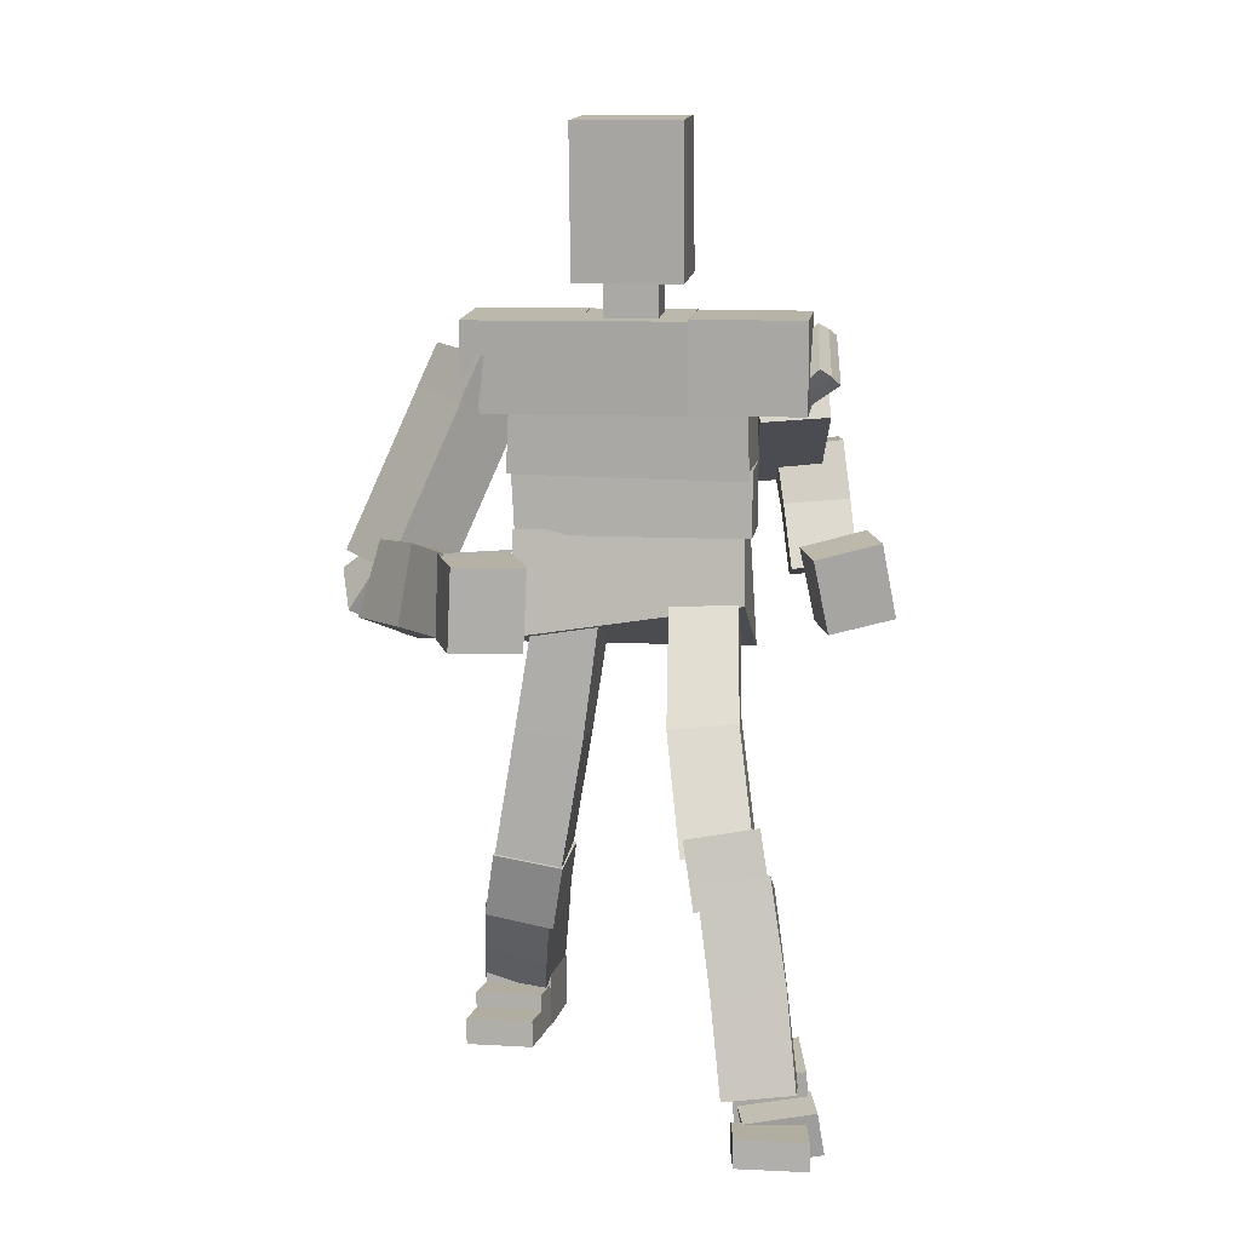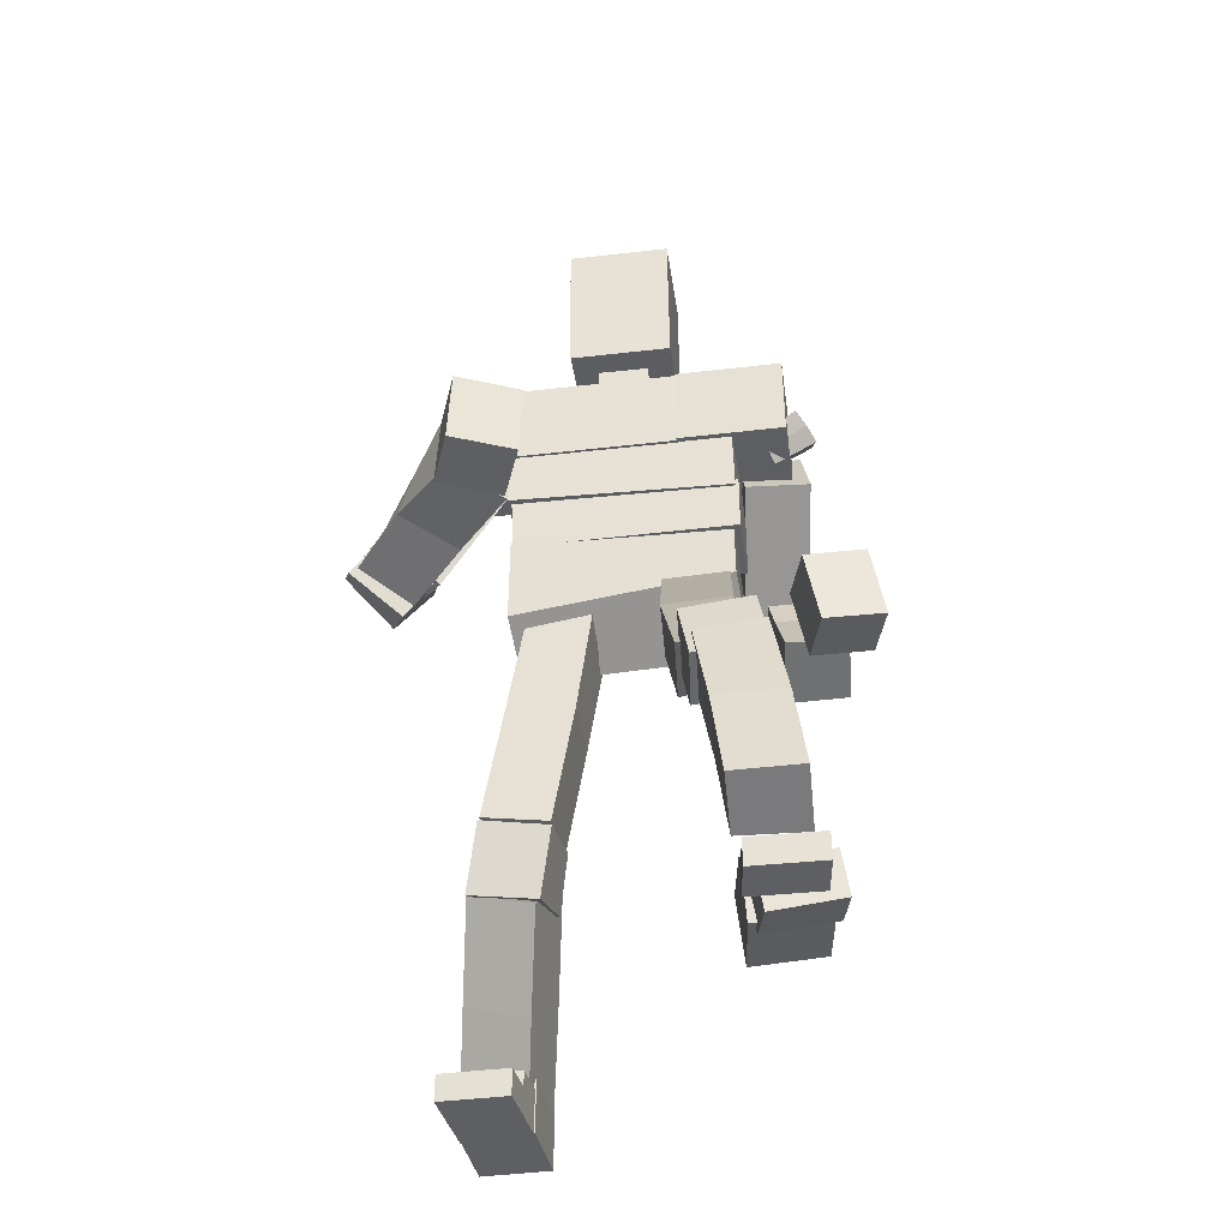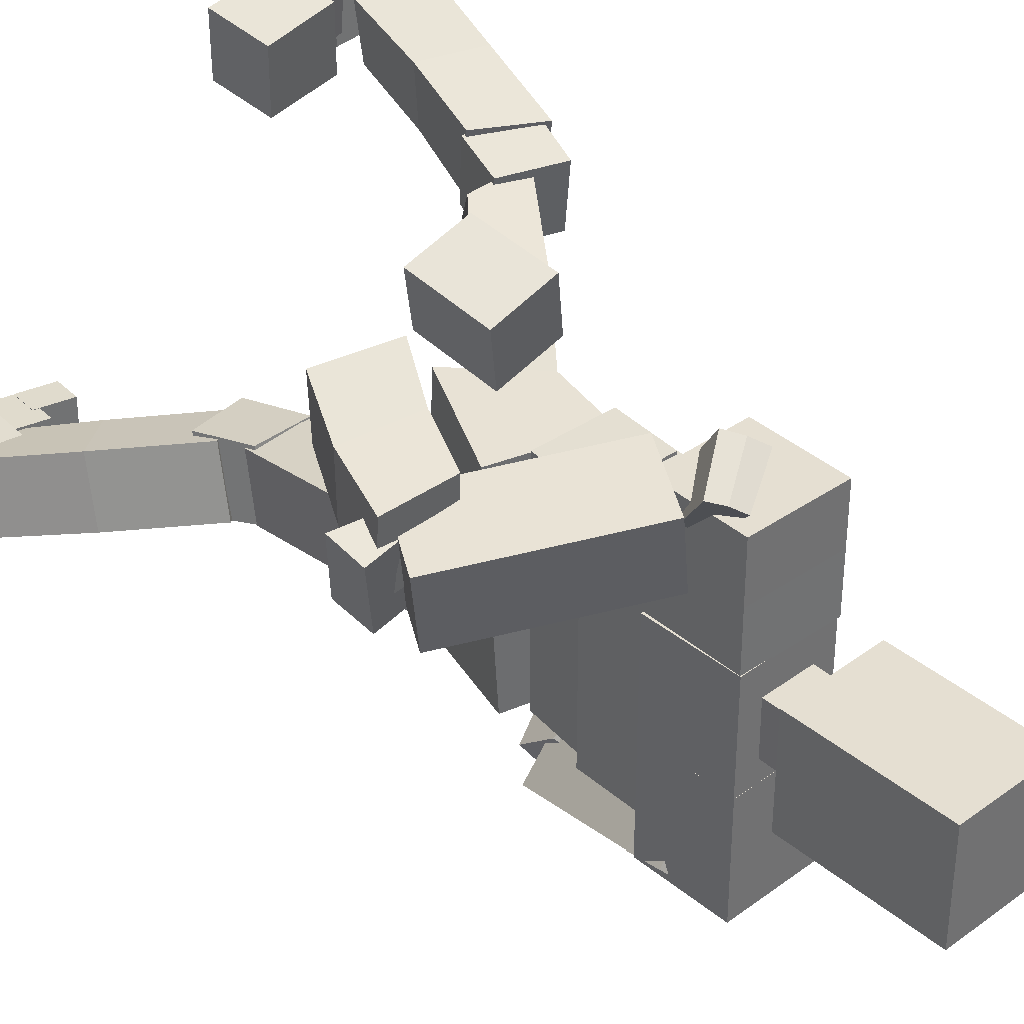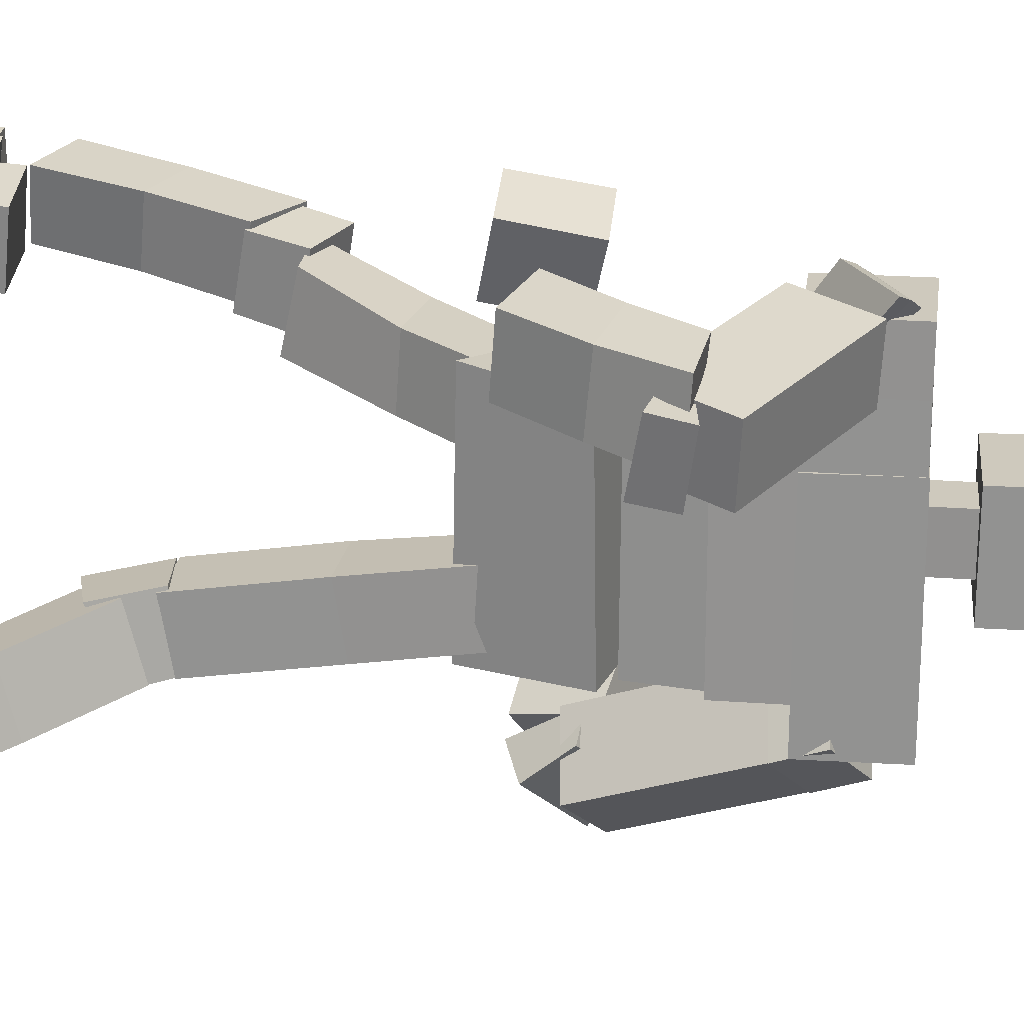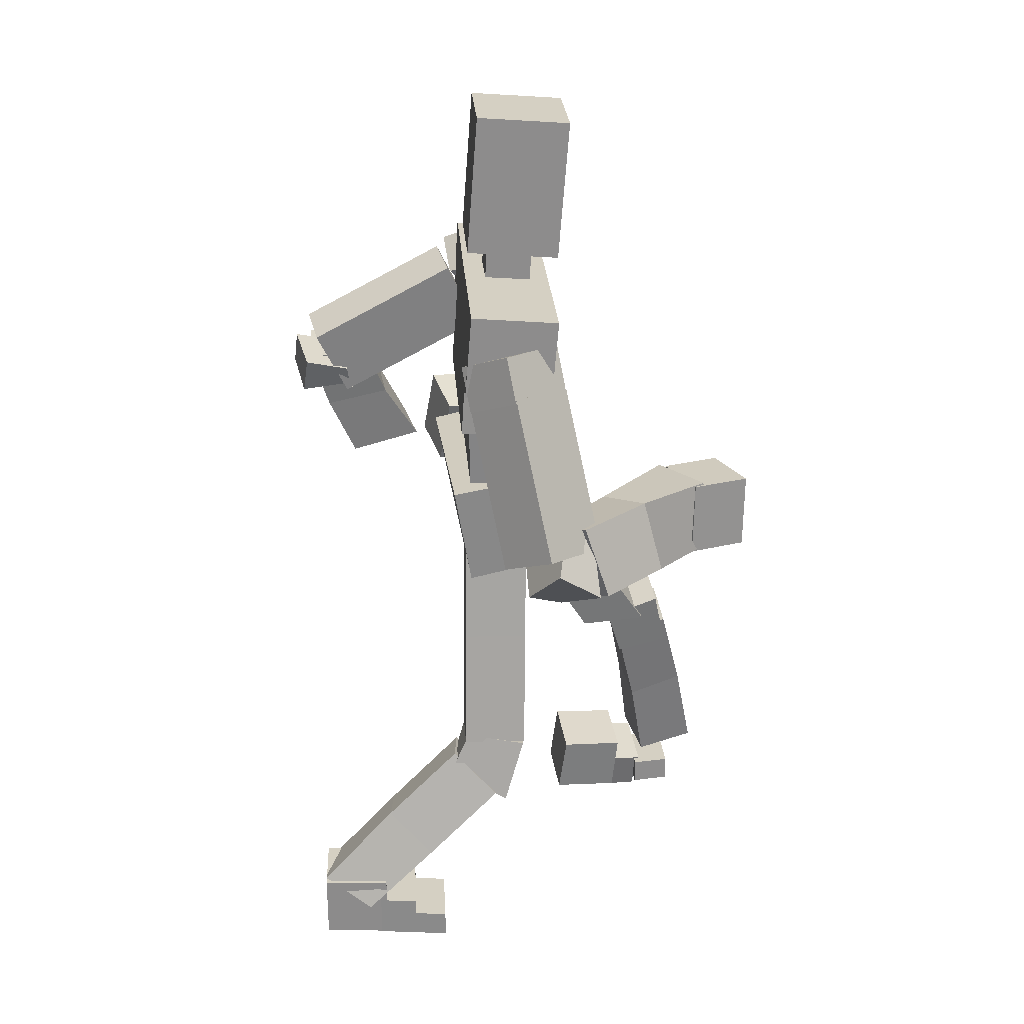
<metadata>
{"format":"obj","ext":"obj","renderer":"f3d","projection":"perspective","resolution":1024,"background":"white","views":[{"elev":10.3,"azim":97.3,"up":"+Z"},{"elev":-41.6,"azim":98.0,"up":"+Z"},{"elev":37.3,"azim":-38.9,"up":"+Y"},{"elev":22.7,"azim":-79.5,"up":"+Y"},{"elev":26.0,"azim":-4.0,"up":"+Z"}]}
</metadata>
<code>
o Cube_Cube.001
v -0.01018 -0.3034 0.2951
v 0.03094 -0.2789 0.4273
v -0.1343 -0.283 0.3601
v -0.09244 -0.2689 0.4477
v -0.005663 -0.1678 0.2712
v 0.02936 -0.1435 0.4044
v -0.1257 -0.1523 0.3129
v -0.08987 -0.1331 0.4261
v -0.3282 -0.3624 0.04777
v -0.03349 -0.3061 0.3121
v -0.4285 -0.332 0.1142
v -0.125 -0.2733 0.4024
v -0.3151 -0.2341 0.01952
v -0.02428 -0.1789 0.2753
v -0.4193 -0.206 0.08177
v -0.1158 -0.146 0.3656
v -0.1843 -0.3353 0.1755
v -0.2758 -0.3017 0.2656
v -0.266 -0.1747 0.2281
v -0.1746 -0.2083 0.1381
v 0.0338 -0.2749 0.4306
v 0.04309 -0.191 0.9326
v -0.09908 -0.273 0.4331
v -0.0896 -0.1885 0.9328
v 0.03533 -0.1442 0.4084
v 0.04292 -0.06561 0.9294
v -0.09754 -0.1422 0.4109
v -0.0883 -0.05972 0.916
v 0.0389 -0.2324 0.6819
v -0.09397 -0.2305 0.6844
v -0.09237 -0.0996 0.6622
v 0.0405 -0.1016 0.6597
v 0.07723 -0.229 0.8675
v 0.06372 -0.2311 1.071
v -0.0801 -0.2242 0.8293
v -0.1155 -0.2324 1.038
v 0.06969 0.2079 0.9343
v 0.05143 0.2055 1.08
v -0.06659 0.2209 0.8354
v -0.1411 0.2024 1.035
v 0.06134 -0.2265 1.061
v 0.06323 -0.2331 1.191
v -0.08078 -0.2279 1.063
v -0.08304 -0.2339 1.195
v 0.06515 0.2198 1.06
v 0.06475 0.2202 1.185
v -0.08319 0.2199 1.066
v -0.08427 0.2202 1.192
v 0.07551 -0.2394 1.177
v 0.08124 -0.2326 1.307
v -0.09862 -0.2393 1.186
v -0.09063 -0.2396 1.317
v 0.07 0.2139 1.167
v 0.07985 0.2118 1.307
v -0.09843 0.2204 1.184
v -0.08723 0.2144 1.319
v 0.08525 -0.109 1.289
v 0.09944 -0.109 1.462
v -0.09433 -0.109 1.302
v -0.08002 -0.109 1.476
v 0.08524 0.1034 1.288
v 0.09945 0.1034 1.462
v -0.0943 0.1034 1.303
v -0.08005 0.1034 1.476
v 0.05767 0.04465 1.451
v 0.06328 0.04465 1.556
v -0.03804 0.04465 1.457
v -0.03239 0.04465 1.56
v 0.0589 -0.05871 1.451
v 0.06407 -0.05871 1.556
v -0.03726 -0.05871 1.456
v -0.03218 -0.05871 1.56
v 0.1154 0.09631 1.53
v 0.1371 0.09631 1.819
v -0.07687 0.09631 1.545
v -0.05468 0.09631 1.834
v 0.1155 -0.1104 1.53
v 0.1376 -0.1104 1.819
v -0.07684 -0.1104 1.545
v -0.05457 -0.1104 1.834
v -0.02046 -0.4635 0.9734
v 0.06838 -0.5482 1.027
v -0.08389 -0.3332 1.282
v 0.004946 -0.4179 1.335
v 0.09052 -0.3602 0.9528
v 0.1794 -0.4449 1.006
v 0.02708 -0.2299 1.261
v 0.1159 -0.3146 1.315
v -0.05218 -0.3983 1.128
v 0.03666 -0.483 1.181
v 0.0588 -0.295 1.107
v 0.1476 -0.3797 1.161
v 0.3339 -0.1873 0.9236
v 0.428 -0.2863 0.9261
v 0.1275 -0.3988 0.8706
v 0.1925 -0.4971 0.9203
v 0.337 -0.1842 1.074
v 0.4172 -0.2914 1.078
v 0.07511 -0.36 1.013
v 0.1456 -0.4647 1.06
v 0.2422 -0.2889 0.8942
v 0.3169 -0.3954 0.9276
v 0.2043 -0.2701 1.042
v 0.2791 -0.3765 1.074
v 0.465 -0.143 0.9134
v 0.5126 -0.2664 0.9185
v 0.348 -0.188 0.918
v 0.3957 -0.3114 0.923
v 0.468 -0.1356 1.064
v 0.5157 -0.259 1.069
v 0.351 -0.1806 1.069
v 0.3987 -0.304 1.074
v -0.08386 -0.3362 1.274
v 0.004215 -0.4221 1.327
v -0.09982 -0.2985 1.361
v -0.01175 -0.3844 1.414
v 0.02708 -0.2319 1.259
v 0.1151 -0.3178 1.312
v 0.01111 -0.1942 1.346
v 0.09918 -0.2801 1.399
v -0.09184 -0.3173 1.318
v -0.003767 -0.4032 1.371
v 0.01909 -0.2131 1.302
v 0.1072 -0.299 1.355
v 0.09981 -0.426 0.8704
v 0.1733 -0.5204 0.9297
v 0.02944 -0.4608 0.9045
v 0.08576 -0.5505 0.9955
v 0.08852 -0.3531 0.992
v 0.1636 -0.4552 1.031
v 0.02409 -0.3881 0.9884
v 0.1032 -0.4759 1.051
v -0.2904 -0.3529 -0.02841
v -0.2904 -0.3529 0.1082
v -0.4282 -0.3424 -0.02841
v -0.4282 -0.3424 0.1082
v -0.2871 -0.2164 -0.02841
v -0.2871 -0.2164 0.1082
v -0.4248 -0.2059 -0.02841
v -0.4248 -0.2059 0.1082
v -0.2233 -0.3637 -0.02888
v -0.2233 -0.3637 0.05984
v -0.3036 -0.3532 -0.02888
v -0.3036 -0.3532 0.05984
v -0.2213 -0.2272 -0.02888
v -0.2213 -0.2272 0.05984
v -0.3017 -0.2167 -0.02888
v -0.3017 -0.2167 0.05984
v -0.1559 -0.3718 -0.02899
v -0.1559 -0.3718 0.02606
v -0.2362 -0.3613 -0.02899
v -0.2362 -0.3613 0.02606
v -0.1539 -0.2353 -0.02899
v -0.1539 -0.2353 0.02606
v -0.2343 -0.2248 -0.02899
v -0.2343 -0.2248 0.02606
v 0.08524 -0.3212 1.288
v 0.09943 -0.3212 1.462
v -0.09427 -0.3212 1.303
v -0.08007 -0.3212 1.476
v 0.08524 -0.1014 1.288
v 0.09943 -0.1014 1.462
v -0.09427 -0.1014 1.303
v -0.08007 -0.1014 1.476
v -0.09427 -0.2113 1.303
v -0.08007 -0.2113 1.476
v 0.08524 -0.2113 1.288
v 0.09943 -0.2113 1.462
v 0.4057 0.2841 0.4694
v 0.3763 0.2619 0.5937
v 0.2864 0.2708 0.4508
v 0.2658 0.2547 0.5539
v 0.4133 0.148 0.4457
v 0.386 0.1258 0.57
v 0.3024 0.1356 0.4243
v 0.2709 0.1186 0.5301
v 0.4792 0.3367 0.1421
v 0.4043 0.2823 0.5161
v 0.3478 0.3323 0.1077
v 0.2889 0.2829 0.4597
v 0.495 0.205 0.1293
v 0.4111 0.152 0.4984
v 0.3737 0.2012 0.09348
v 0.3036 0.1499 0.4396
v 0.4388 0.3146 0.3272
v 0.3232 0.3091 0.2897
v 0.343 0.178 0.2731
v 0.4578 0.1818 0.3147
v 0.344 0.249 0.5418
v 0.06775 0.1965 0.9392
v 0.2222 0.2414 0.5461
v -0.04716 0.1897 0.9325
v 0.3523 0.1172 0.5243
v 0.06689 0.06501 0.9364
v 0.2113 0.1063 0.5184
v -0.06054 0.05881 0.9255
v 0.2133 0.2108 0.7434
v 0.09 0.2054 0.7251
v 0.09382 0.07223 0.7152
v 0.221 0.07835 0.7304
v -0.4115 0.1723 1.255
v -0.4313 0.3046 1.264
v -0.1079 0.2058 1.404
v -0.1277 0.3381 1.413
v -0.3462 0.1915 1.118
v -0.3659 0.3239 1.127
v -0.04263 0.225 1.266
v -0.06234 0.3574 1.275
v -0.2597 0.189 1.329
v -0.2795 0.3214 1.338
v -0.1944 0.2083 1.192
v -0.2141 0.3406 1.201
v -0.3336 0.267 0.9315
v -0.3466 0.3982 0.9433
v -0.4291 0.2172 1.192
v -0.4308 0.3595 1.202
v -0.1855 0.2797 0.9664
v -0.2121 0.4075 0.9742
v -0.3002 0.2385 1.193
v -0.3096 0.3719 1.208
v -0.3905 0.245 1.062
v -0.4017 0.3778 1.075
v -0.2579 0.2582 1.085
v -0.2721 0.3892 1.096
v -0.01191 0.3601 0.8685
v -0.04603 0.4864 0.8965
v -0.1276 0.3282 0.8757
v -0.1624 0.4547 0.9049
v 0.01294 0.332 1.014
v -0.02121 0.4591 1.044
v -0.1043 0.2991 1.022
v -0.1387 0.4256 1.052
v -0.09986 0.2852 1.369
v -0.1106 0.3634 1.427
v -0.05007 0.2609 1.383
v -0.05599 0.3305 1.452
v -0.002531 0.2903 1.282
v -0.008597 0.3766 1.34
v 0.05635 0.266 1.308
v 0.05118 0.3405 1.375
v -0.07316 0.2748 1.378
v -0.08145 0.3493 1.44
v 0.02851 0.2803 1.296
v 0.0227 0.3607 1.358
v -0.4463 0.1913 1.121
v -0.4695 0.3201 1.146
v -0.4364 0.1758 1.194
v -0.4619 0.3047 1.215
v -0.3403 0.1946 1.133
v -0.3715 0.3222 1.157
v -0.3451 0.1798 1.174
v -0.3668 0.3103 1.195
v 0.2905 0.3556 -0.0126
v 0.3034 0.3455 0.1192
v 0.1521 0.3375 0.002006
v 0.1672 0.3239 0.1357
v 0.3016 0.2165 -0.02361
v 0.314 0.2092 0.1043
v 0.1624 0.2014 -0.01313
v 0.1786 0.188 0.118
v 0.3469 0.3821 -0.02092
v 0.3617 0.3695 0.06364
v 0.2672 0.3643 -0.009391
v 0.2819 0.3522 0.07464
v 0.3577 0.2475 -0.04348
v 0.3726 0.2353 0.04041
v 0.2786 0.2292 -0.03191
v 0.2937 0.217 0.05143
v 0.44 0.36 -0.01529
v 0.44 0.36 0.03976
v 0.3597 0.3495 -0.01529
v 0.3597 0.3495 0.03976
v 0.442 0.2235 -0.01529
v 0.442 0.2235 0.03976
v 0.3616 0.213 -0.01529
v 0.3616 0.213 0.03976
v 0.09023 0.3212 1.29
v 0.101 0.3212 1.465
v -0.0893 0.3212 1.3
v -0.07907 0.3212 1.474
v 0.08976 0.1014 1.29
v 0.1007 0.1014 1.465
v -0.08968 0.1014 1.301
v -0.07935 0.1014 1.474
v -0.08938 0.2113 1.301
v -0.0789 0.2113 1.474
v 0.09007 0.2113 1.29
v 0.1009 0.2113 1.465
f 1 2 4 3
f 3 4 8 7
f 7 8 6 5
f 5 6 2 1
f 3 7 5 1
f 8 4 2 6
f 17 10 12 18
f 18 12 16 19
f 19 16 14 20
f 20 14 10 17
f 11 15 13 9
f 16 12 10 14
f 13 20 17 9
f 15 19 20 13
f 11 18 19 15
f 9 17 18 11
f 29 22 24 30
f 30 24 28 31
f 31 28 26 32
f 32 26 22 29
f 23 27 25 21
f 28 24 22 26
f 25 32 29 21
f 27 31 32 25
f 23 30 31 27
f 21 29 30 23
f 33 34 36 35
f 35 36 40 39
f 39 40 38 37
f 37 38 34 33
f 35 39 37 33
f 40 36 34 38
f 41 42 44 43
f 43 44 48 47
f 47 48 46 45
f 45 46 42 41
f 43 47 45 41
f 48 44 42 46
f 49 50 52 51
f 51 52 56 55
f 55 56 54 53
f 53 54 50 49
f 51 55 53 49
f 56 52 50 54
f 57 58 60 59
f 59 60 64 63
f 63 64 62 61
f 61 62 58 57
f 59 63 61 57
f 64 60 58 62
f 65 66 68 67
f 67 68 72 71
f 71 72 70 69
f 69 70 66 65
f 67 71 69 65
f 72 68 66 70
f 73 74 76 75
f 75 76 80 79
f 79 80 78 77
f 77 78 74 73
f 75 79 77 73
f 80 76 74 78
f 89 90 84 83
f 83 84 88 87
f 91 92 86 85
f 85 86 82 81
f 89 91 85 81
f 92 90 82 86
f 88 84 90 92
f 83 87 91 89
f 87 88 92 91
f 81 82 90 89
f 101 102 96 95
f 95 96 100 99
f 103 104 98 97
f 97 98 94 93
f 101 103 97 93
f 104 102 94 98
f 100 96 102 104
f 95 99 103 101
f 99 100 104 103
f 93 94 102 101
f 105 106 108 107
f 107 108 112 111
f 111 112 110 109
f 109 110 106 105
f 107 111 109 105
f 112 108 106 110
f 121 122 116 115
f 115 116 120 119
f 123 124 118 117
f 117 118 114 113
f 121 123 117 113
f 124 122 114 118
f 120 116 122 124
f 115 119 123 121
f 119 120 124 123
f 113 114 122 121
f 125 126 128 127
f 127 128 132 131
f 131 132 130 129
f 129 130 126 125
f 127 131 129 125
f 132 128 126 130
f 133 134 136 135
f 135 136 140 139
f 139 140 138 137
f 137 138 134 133
f 135 139 137 133
f 140 136 134 138
f 141 142 144 143
f 143 144 148 147
f 147 148 146 145
f 145 146 142 141
f 143 147 145 141
f 148 144 142 146
f 149 150 152 151
f 151 152 156 155
f 155 156 154 153
f 153 154 150 149
f 151 155 153 149
f 156 152 150 154
f 157 158 160 159
f 165 166 164 163
f 163 164 162 161
f 167 168 158 157
f 165 163 161 167
f 166 160 158 168
f 164 166 168 162
f 159 165 167 157
f 161 162 168 167
f 159 160 166 165
f 169 170 172 171
f 171 172 176 175
f 175 176 174 173
f 173 174 170 169
f 171 175 173 169
f 176 172 170 174
f 185 178 180 186
f 186 180 184 187
f 187 184 182 188
f 188 182 178 185
f 179 183 181 177
f 184 180 178 182
f 181 188 185 177
f 183 187 188 181
f 179 186 187 183
f 177 185 186 179
f 197 190 192 198
f 198 192 196 199
f 199 196 194 200
f 200 194 190 197
f 191 195 193 189
f 196 192 190 194
f 193 200 197 189
f 195 199 200 193
f 191 198 199 195
f 189 197 198 191
f 209 210 204 203
f 203 204 208 207
f 211 212 206 205
f 205 206 202 201
f 209 211 205 201
f 212 210 202 206
f 208 204 210 212
f 203 207 211 209
f 207 208 212 211
f 201 202 210 209
f 221 222 216 215
f 215 216 220 219
f 223 224 218 217
f 217 218 214 213
f 221 223 217 213
f 224 222 214 218
f 220 216 222 224
f 215 219 223 221
f 219 220 224 223
f 213 214 222 221
f 225 226 228 227
f 227 228 232 231
f 231 232 230 229
f 229 230 226 225
f 227 231 229 225
f 232 228 226 230
f 241 242 236 235
f 235 236 240 239
f 243 244 238 237
f 237 238 234 233
f 241 243 237 233
f 244 242 234 238
f 240 236 242 244
f 235 239 243 241
f 239 240 244 243
f 233 234 242 241
f 245 246 248 247
f 247 248 252 251
f 251 252 250 249
f 249 250 246 245
f 247 251 249 245
f 252 248 246 250
f 253 254 256 255
f 255 256 260 259
f 259 260 258 257
f 257 258 254 253
f 255 259 257 253
f 260 256 254 258
f 261 262 264 263
f 263 264 268 267
f 267 268 266 265
f 265 266 262 261
f 263 267 265 261
f 268 264 262 266
f 269 270 272 271
f 271 272 276 275
f 275 276 274 273
f 273 274 270 269
f 271 275 273 269
f 276 272 270 274
f 277 278 280 279
f 285 286 284 283
f 283 284 282 281
f 287 288 278 277
f 285 283 281 287
f 286 280 278 288
f 284 286 288 282
f 279 285 287 277
f 281 282 288 287
f 279 280 286 285

</code>
